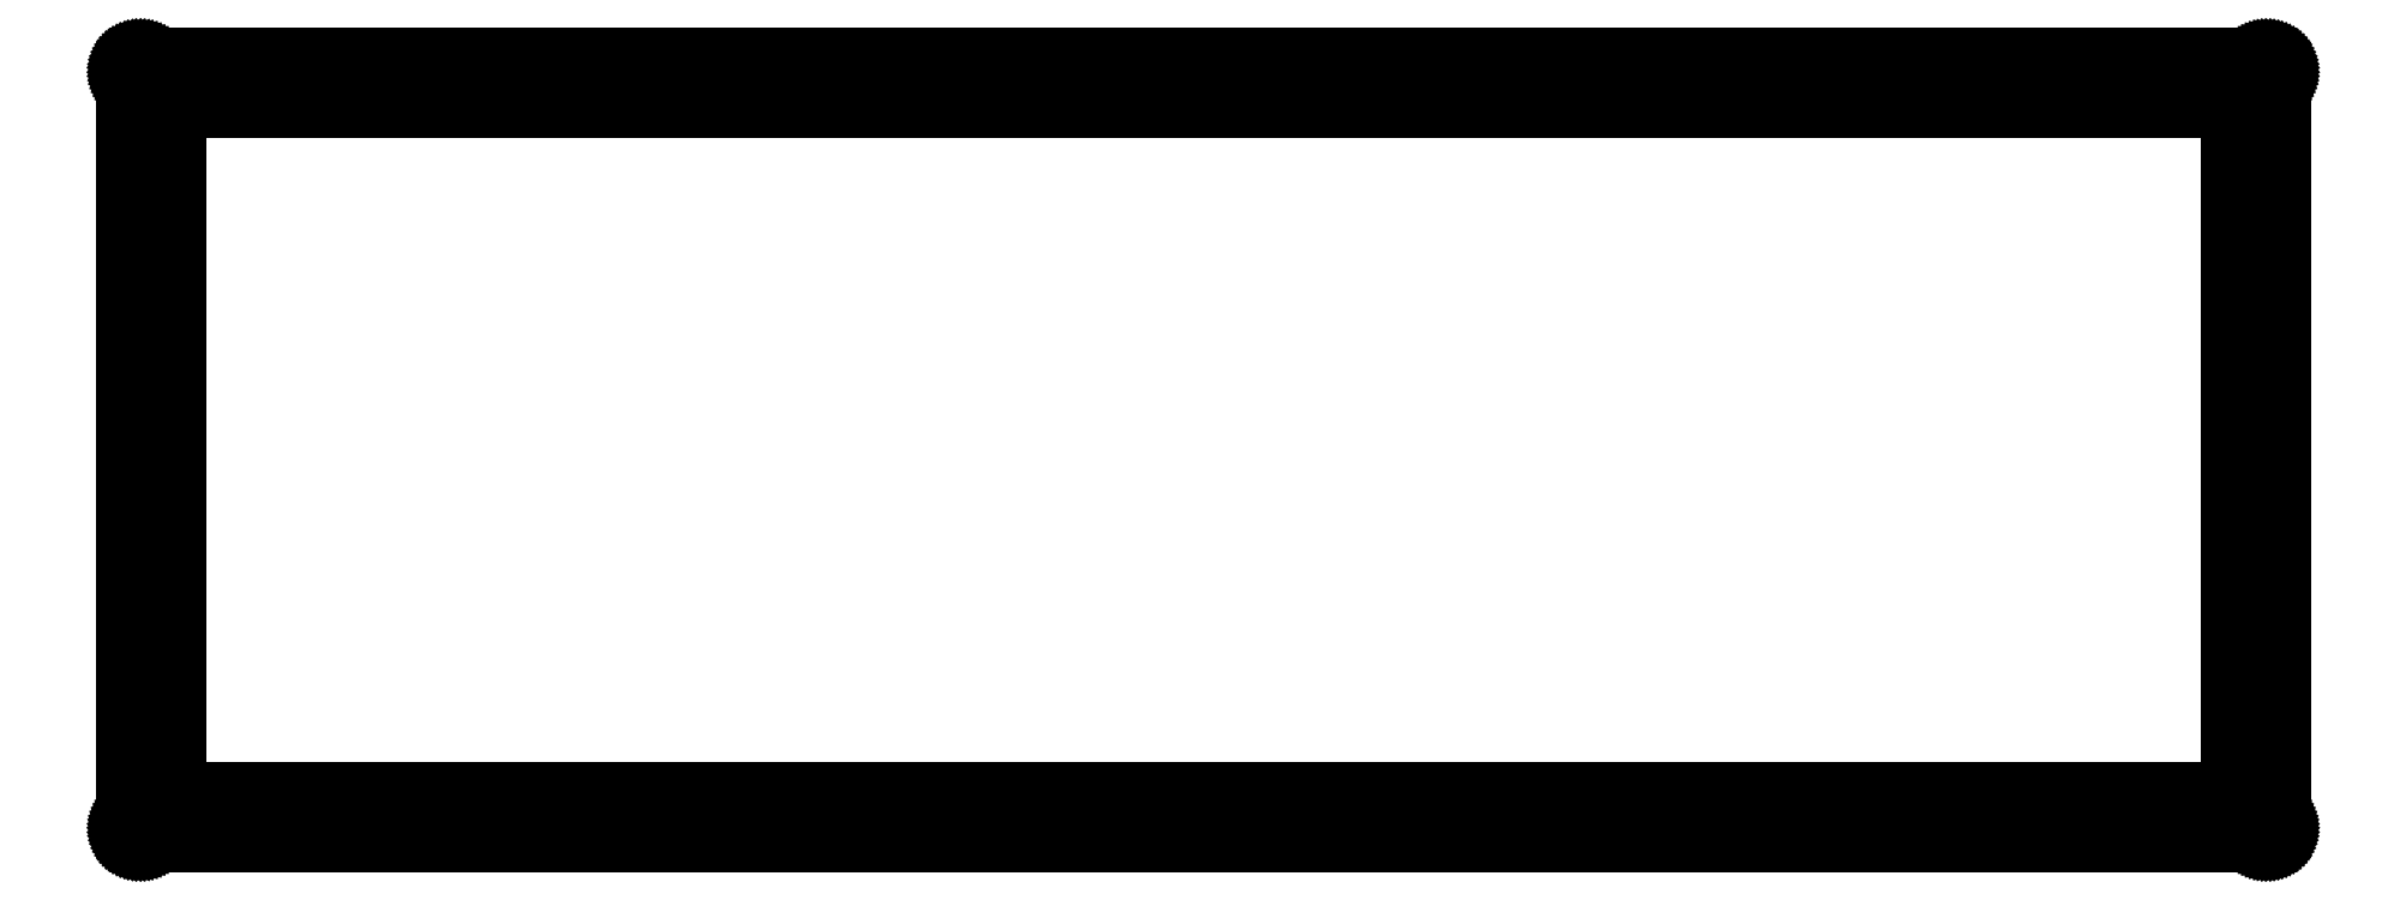
<metadata>
{"format":"dxf","ext":"dxf","renderer":"ezdxf+matplotlib","layout":"modelspace","background":"white","min_lineweight":24,"dpi":150}
</metadata>
<code>
0
SECTION
2
ENTITIES
0
LINE
8
0
10
297.8
20
109.6
30
0
11
298
21
109.6
31
0
0
LINE
8
0
10
298
20
109.6
30
0
11
298.2
21
109.6
31
0
0
LINE
8
0
10
298.2
20
109.6
30
0
11
298.3
21
109.6
31
0
0
LINE
8
0
10
298.3
20
109.6
30
0
11
298.5
21
109.5
31
0
0
LINE
8
0
10
298.5
20
109.5
30
0
11
298.6
21
109.5
31
0
0
LINE
8
0
10
298.6
20
109.5
30
0
11
298.8
21
109.4
31
0
0
LINE
8
0
10
298.8
20
109.4
30
0
11
298.9
21
109.3
31
0
0
LINE
8
0
10
298.9
20
109.3
30
0
11
299
21
109.2
31
0
0
LINE
8
0
10
299
20
109.2
30
0
11
299.1
21
109.1
31
0
0
LINE
8
0
10
299.1
20
109.1
30
0
11
299.3
21
109
31
0
0
LINE
8
0
10
299.3
20
109
30
0
11
299.4
21
108.9
31
0
0
LINE
8
0
10
299.4
20
108.9
30
0
11
299.5
21
108.8
31
0
0
LINE
8
0
10
299.5
20
108.8
30
0
11
299.6
21
108.7
31
0
0
LINE
8
0
10
299.6
20
108.7
30
0
11
299.6
21
108.5
31
0
0
LINE
8
0
10
299.6
20
108.5
30
0
11
299.7
21
108.4
31
0
0
LINE
8
0
10
299.7
20
108.4
30
0
11
299.7
21
108.2
31
0
0
LINE
8
0
10
299.7
20
108.2
30
0
11
299.8
21
108.1
31
0
0
LINE
8
0
10
299.8
20
108.1
30
0
11
299.8
21
107.9
31
0
0
LINE
8
0
10
299.8
20
107.9
30
0
11
299.8
21
107.8
31
0
0
LINE
8
0
10
299.8
20
107.8
30
0
11
299.8
21
107.6
31
0
0
LINE
8
0
10
299.8
20
107.6
30
0
11
299.8
21
2.369
31
0
0
LINE
8
0
10
299.8
20
2.369
30
0
11
299.8
21
2.212
31
0
0
LINE
8
0
10
299.8
20
2.212
30
0
11
299.8
21
2.056
31
0
0
LINE
8
0
10
299.8
20
2.056
30
0
11
299.8
21
1.902
31
0
0
LINE
8
0
10
299.8
20
1.902
30
0
11
299.7
21
1.749
31
0
0
LINE
8
0
10
299.7
20
1.749
30
0
11
299.7
21
1.603
31
0
0
LINE
8
0
10
299.7
20
1.603
30
0
11
299.6
21
1.461
31
0
0
LINE
8
0
10
299.6
20
1.461
30
0
11
299.6
21
1.323
31
0
0
LINE
8
0
10
299.6
20
1.323
30
0
11
299.5
21
1.192
31
0
0
LINE
8
0
10
299.5
20
1.192
30
0
11
299.4
21
1.069
31
0
0
LINE
8
0
10
299.4
20
1.069
30
0
11
299.3
21
0.9536
31
0
0
LINE
8
0
10
299.3
20
0.9536
30
0
11
299.1
21
0.8475
31
0
0
LINE
8
0
10
299.1
20
0.8475
30
0
11
299
21
0.7497
31
0
0
LINE
8
0
10
299
20
0.7497
30
0
11
298.9
21
0.6628
31
0
0
LINE
8
0
10
298.9
20
0.6628
30
0
11
298.8
21
0.5857
31
0
0
LINE
8
0
10
298.8
20
0.5857
30
0
11
298.6
21
0.5209
31
0
0
LINE
8
0
10
298.6
20
0.5209
30
0
11
298.5
21
0.4658
31
0
0
LINE
8
0
10
298.5
20
0.4658
30
0
11
298.3
21
0.4231
31
0
0
LINE
8
0
10
298.3
20
0.4231
30
0
11
298.2
21
0.3927
31
0
0
LINE
8
0
10
298.2
20
0.3927
30
0
11
298
21
0.3748
31
0
0
LINE
8
0
10
298
20
0.3748
30
0
11
297.8
21
0.3679
31
0
0
LINE
8
0
10
297.8
20
0.3679
30
0
11
2.096
21
0.3679
31
0
0
LINE
8
0
10
2.096
20
0.3679
30
0
11
1.939
21
0.3748
31
0
0
LINE
8
0
10
1.939
20
0.3748
30
0
11
1.782
21
0.3927
31
0
0
LINE
8
0
10
1.782
20
0.3927
30
0
11
1.629
21
0.4231
31
0
0
LINE
8
0
10
1.629
20
0.4231
30
0
11
1.476
21
0.4658
31
0
0
LINE
8
0
10
1.476
20
0.4658
30
0
11
1.33
21
0.5209
31
0
0
LINE
8
0
10
1.33
20
0.5209
30
0
11
1.188
21
0.5857
31
0
0
LINE
8
0
10
1.188
20
0.5857
30
0
11
1.05
21
0.6628
31
0
0
LINE
8
0
10
1.05
20
0.6628
30
0
11
0.9192
21
0.7497
31
0
0
LINE
8
0
10
0.9192
20
0.7497
30
0
11
0.7965
21
0.8475
31
0
0
LINE
8
0
10
0.7965
20
0.8475
30
0
11
0.6808
21
0.9536
31
0
0
LINE
8
0
10
0.6808
20
0.9536
30
0
11
0.5746
21
1.069
31
0
0
LINE
8
0
10
0.5746
20
1.069
30
0
11
0.4768
21
1.192
31
0
0
LINE
8
0
10
0.4768
20
1.192
30
0
11
0.39
21
1.323
31
0
0
LINE
8
0
10
0.39
20
1.323
30
0
11
0.3128
21
1.461
31
0
0
LINE
8
0
10
0.3128
20
1.461
30
0
11
0.248
21
1.603
31
0
0
LINE
8
0
10
0.248
20
1.603
30
0
11
0.1929
21
1.749
31
0
0
LINE
8
0
10
0.1929
20
1.749
30
0
11
0.1502
21
1.902
31
0
0
LINE
8
0
10
0.1502
20
1.902
30
0
11
0.1199
21
2.056
31
0
0
LINE
8
0
10
0.1199
20
2.056
30
0
11
0.102
21
2.212
31
0
0
LINE
8
0
10
0.102
20
2.212
30
0
11
0.09508
21
2.367
31
0
0
LINE
8
0
10
0.09508
20
2.367
30
0
11
0.09508
21
107.6
31
0
0
LINE
8
0
10
0.09508
20
107.6
30
0
11
0.102
21
107.8
31
0
0
LINE
8
0
10
0.102
20
107.8
30
0
11
0.1199
21
107.9
31
0
0
LINE
8
0
10
0.1199
20
107.9
30
0
11
0.1502
21
108.1
31
0
0
LINE
8
0
10
0.1502
20
108.1
30
0
11
0.1929
21
108.2
31
0
0
LINE
8
0
10
0.1929
20
108.2
30
0
11
0.248
21
108.4
31
0
0
LINE
8
0
10
0.248
20
108.4
30
0
11
0.3128
21
108.5
31
0
0
LINE
8
0
10
0.3128
20
108.5
30
0
11
0.39
21
108.7
31
0
0
LINE
8
0
10
0.39
20
108.7
30
0
11
0.4768
21
108.8
31
0
0
LINE
8
0
10
0.4768
20
108.8
30
0
11
0.5746
21
108.9
31
0
0
LINE
8
0
10
0.5746
20
108.9
30
0
11
0.6808
21
109
31
0
0
LINE
8
0
10
0.6808
20
109
30
0
11
0.7965
21
109.1
31
0
0
LINE
8
0
10
0.7965
20
109.1
30
0
11
0.9192
21
109.2
31
0
0
LINE
8
0
10
0.9192
20
109.2
30
0
11
1.05
21
109.3
31
0
0
LINE
8
0
10
1.05
20
109.3
30
0
11
1.188
21
109.4
31
0
0
LINE
8
0
10
1.188
20
109.4
30
0
11
1.33
21
109.5
31
0
0
LINE
8
0
10
1.33
20
109.5
30
0
11
1.476
21
109.5
31
0
0
LINE
8
0
10
1.476
20
109.5
30
0
11
1.629
21
109.6
31
0
0
LINE
8
0
10
1.629
20
109.6
30
0
11
1.782
21
109.6
31
0
0
LINE
8
0
10
1.782
20
109.6
30
0
11
1.939
21
109.6
31
0
0
LINE
8
0
10
1.939
20
109.6
30
0
11
2.096
21
109.6
31
0
0
LINE
8
0
10
2.096
20
109.6
30
0
11
297.8
21
109.6
31
0
0
LINE
8
0
10
7.096
20
102.6
30
0
11
292.8
21
102.6
31
0
0
LINE
8
0
10
292.8
20
102.6
30
0
11
292.8
21
7.368
31
0
0
LINE
8
0
10
292.8
20
7.368
30
0
11
7.096
21
7.368
31
0
0
LINE
8
0
10
7.096
20
7.368
30
0
11
7.096
21
102.6
31
0
0
ENDSEC
0
EOF

</code>
